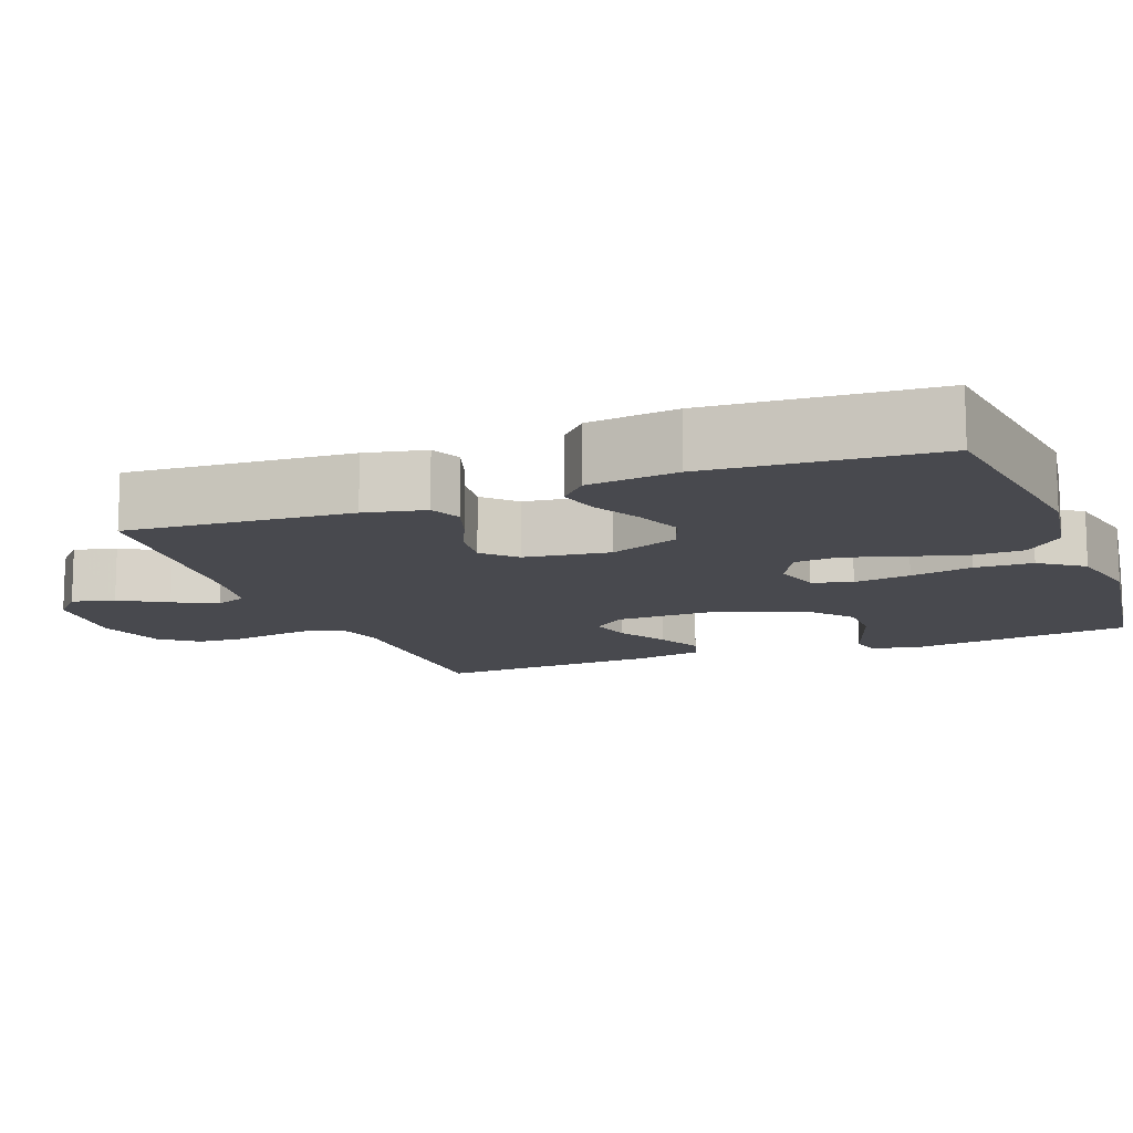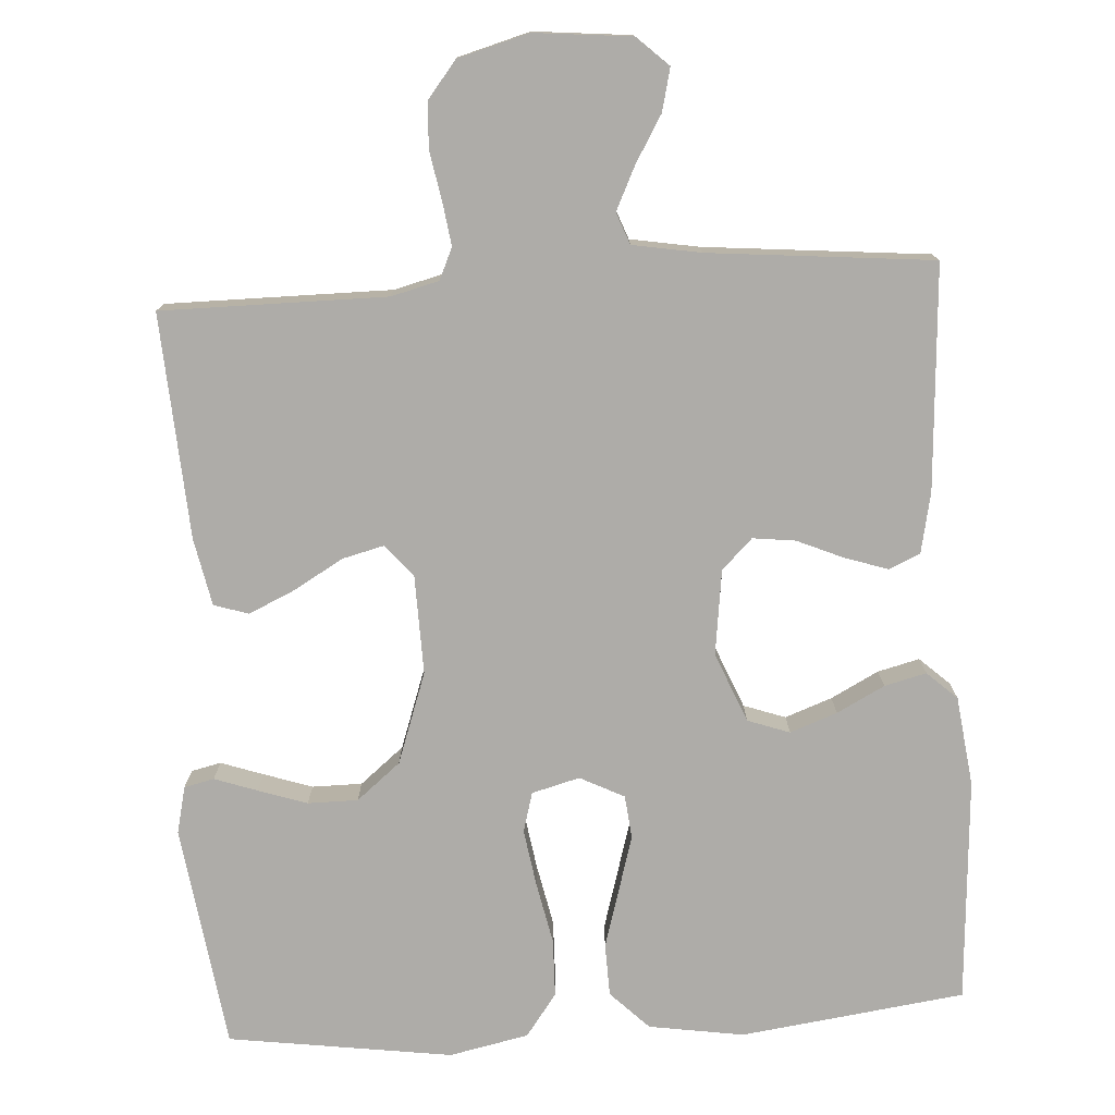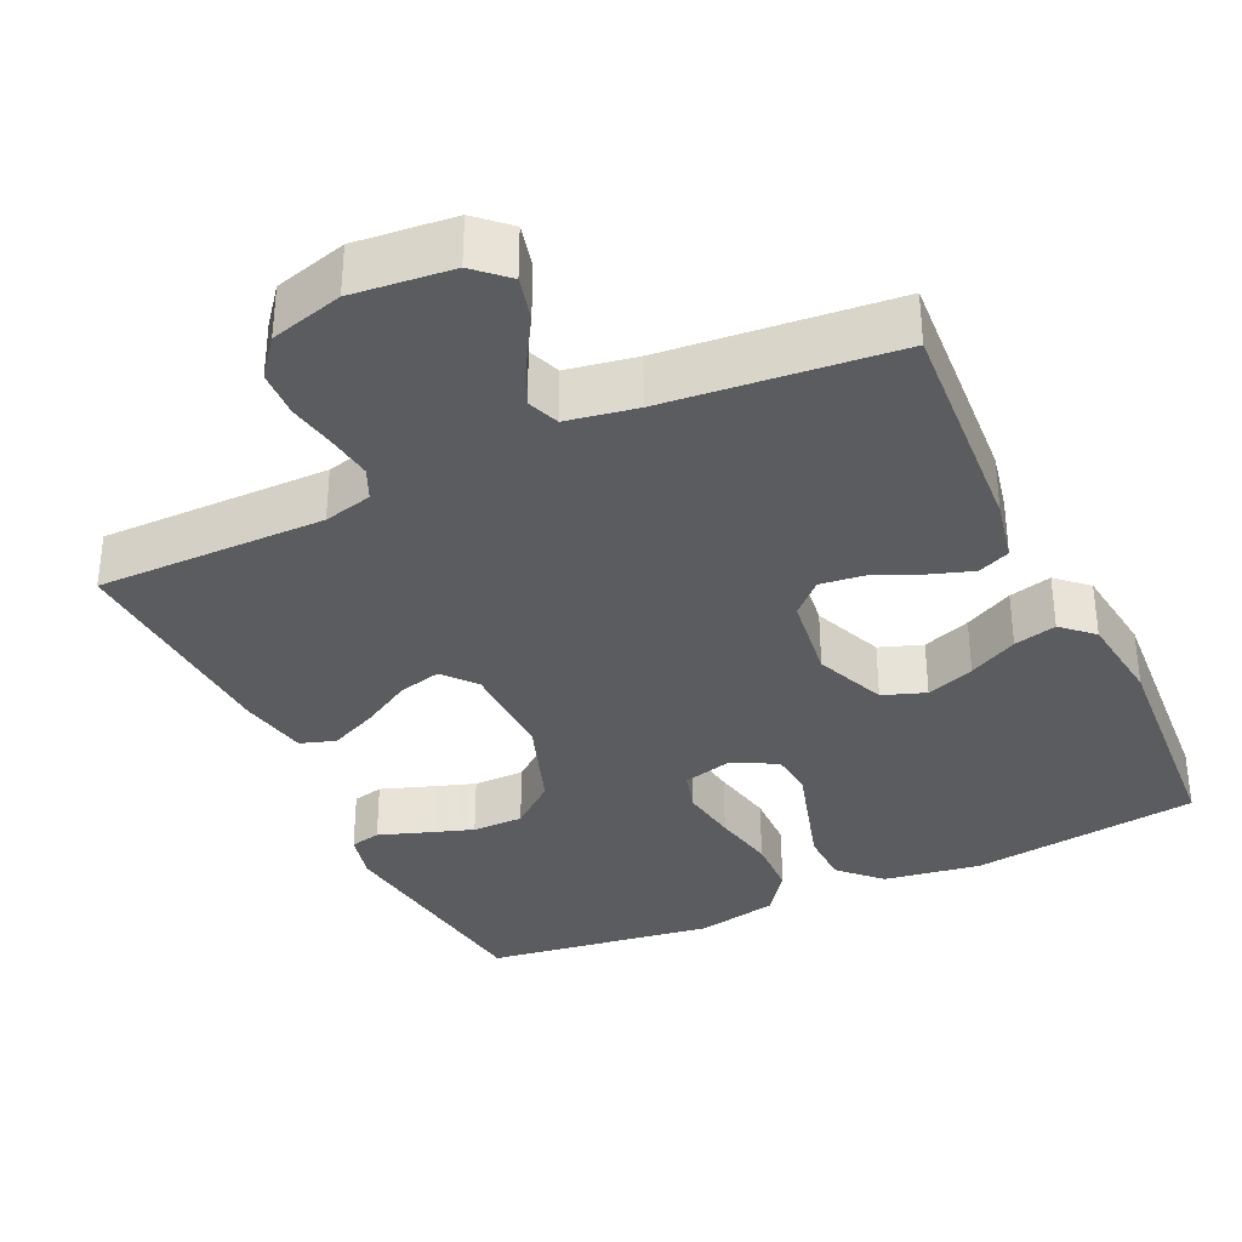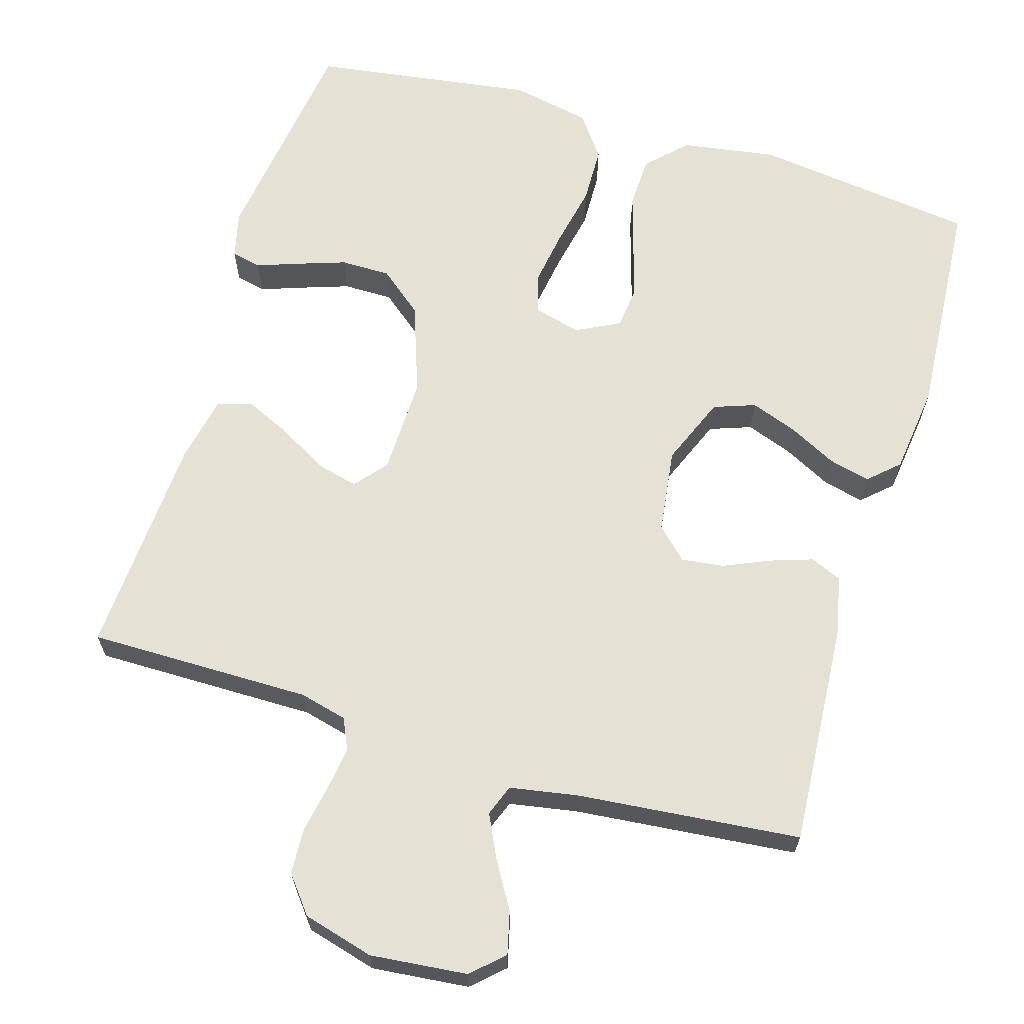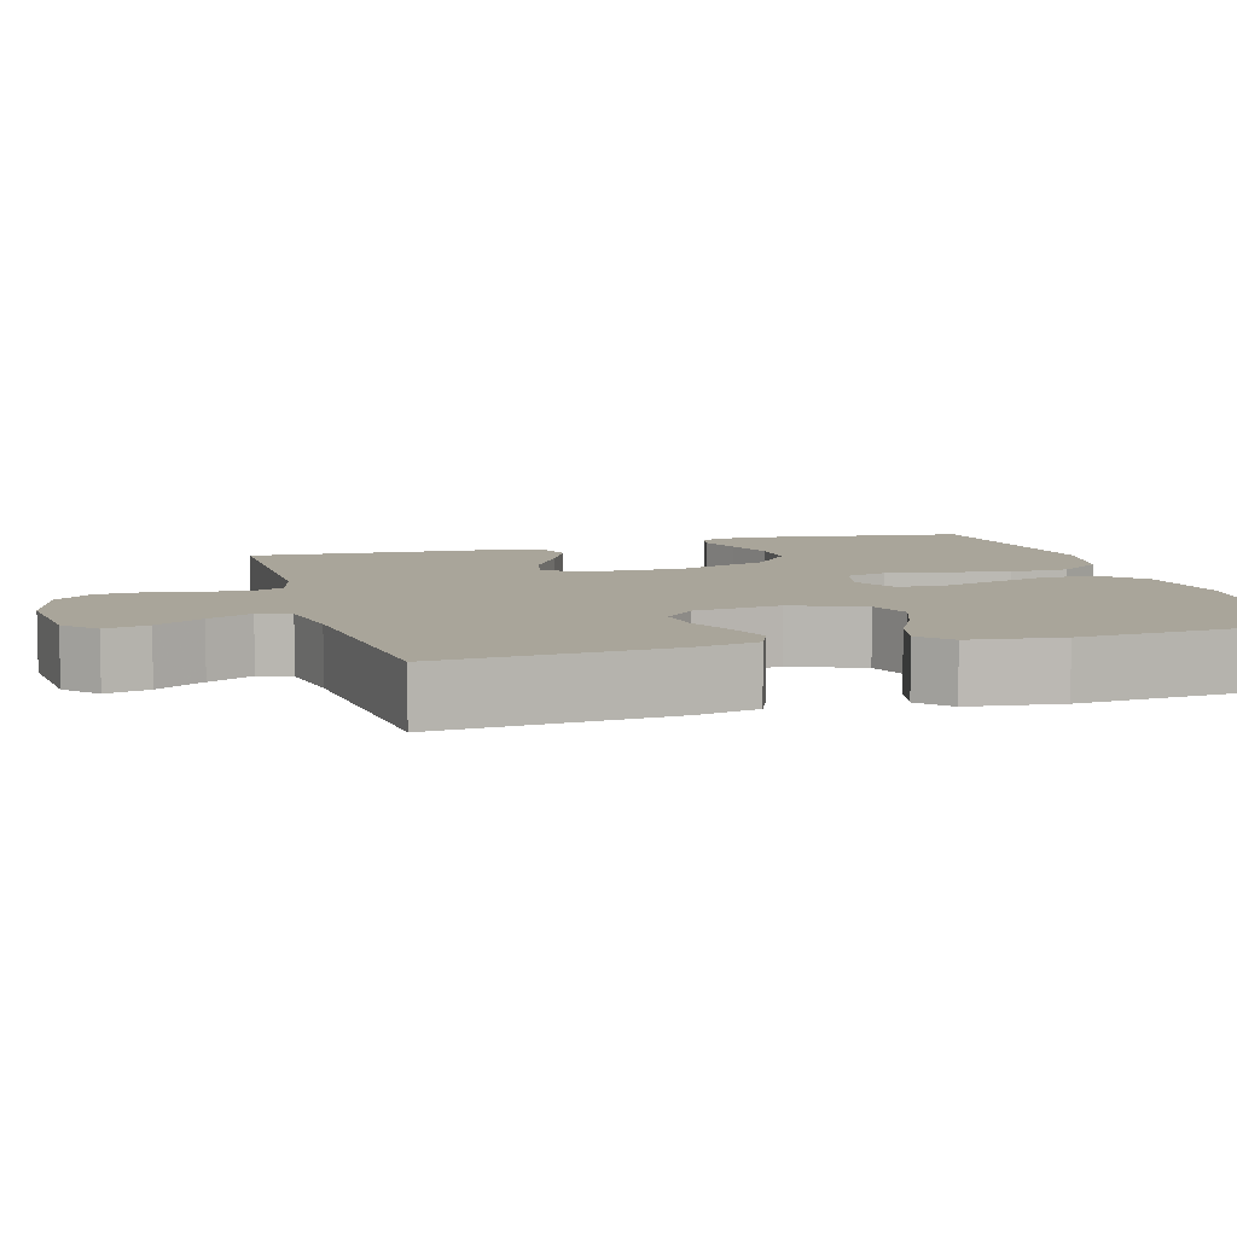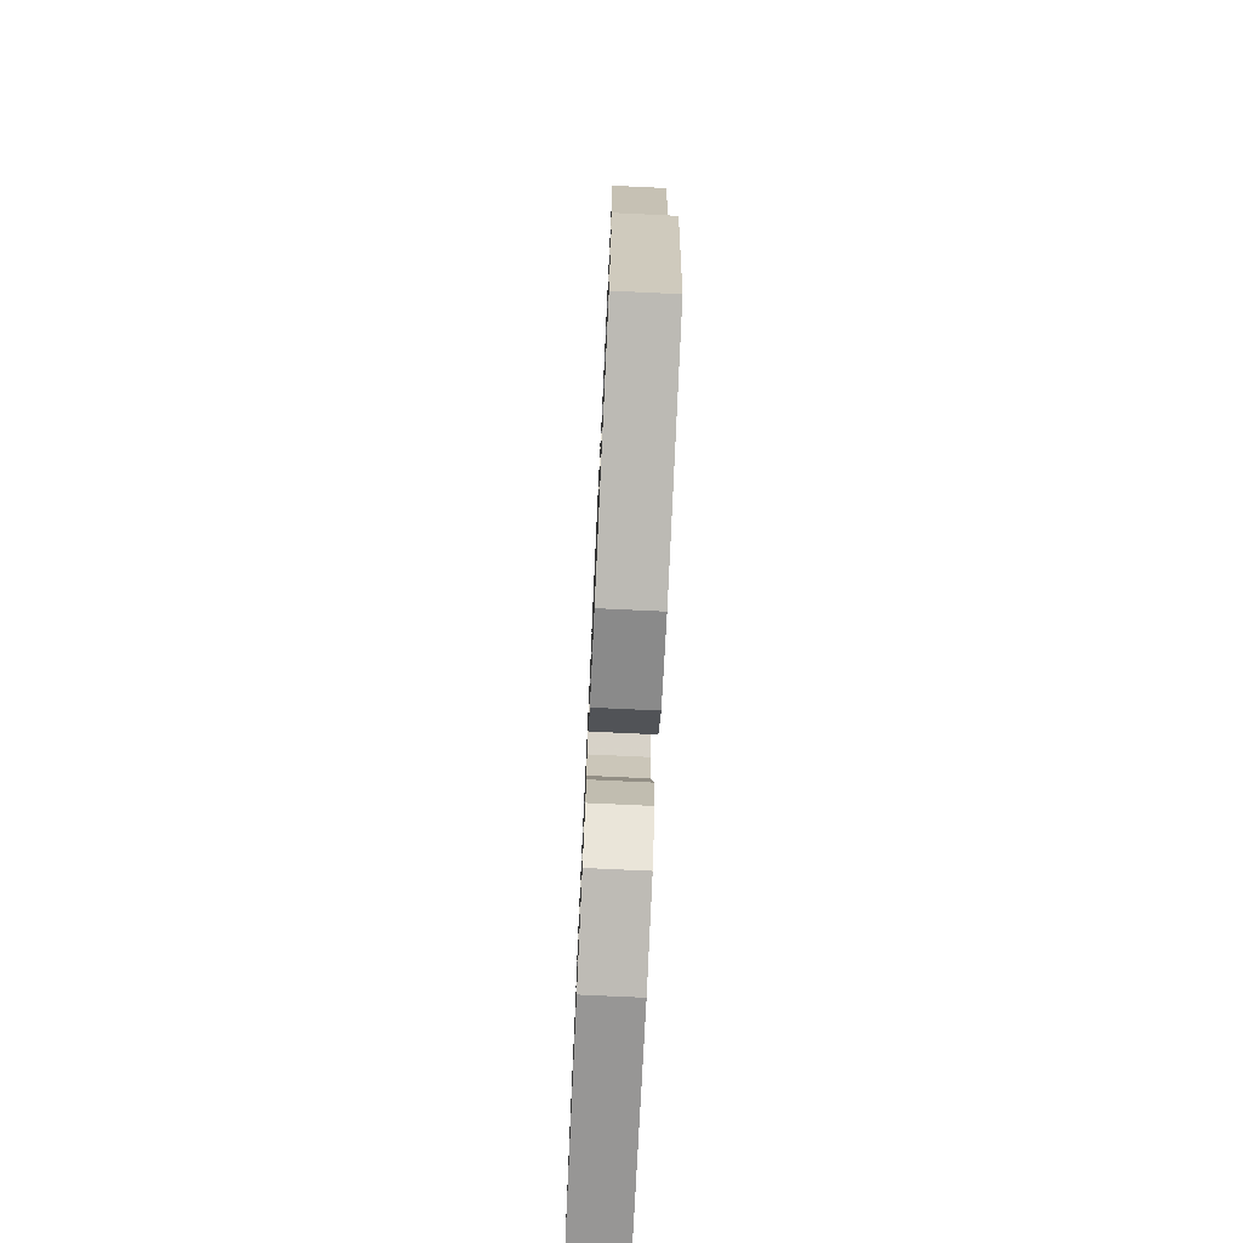
<metadata>
{"format":"obj","ext":"obj","renderer":"f3d","projection":"perspective","resolution":1024,"background":"white","views":[{"elev":-12.6,"azim":111.0,"up":"+Y"},{"elev":-76.9,"azim":3.7,"up":"+Y"},{"elev":-34.6,"azim":25.1,"up":"+Y"},{"elev":65.0,"azim":16.7,"up":"+Y"},{"elev":7.5,"azim":73.8,"up":"+Y"},{"elev":-75.3,"azim":-92.7,"up":"+Z"}]}
</metadata>
<code>
v -0.5 0.07 0.5
v -0.2 0.07 0.499
v -0.136 0.07 0.515
v -0.117 0.07 0.557
v -0.125 0.07 0.615
v -0.137 0.07 0.68
v -0.134 0.07 0.741
v -0.095 0.07 0.79
v 0 0.07 0.816
v 0.13 0.07 0.803
v 0.172 0.07 0.764
v 0.158 0.07 0.707
v 0.121 0.07 0.645
v 0.093 0.07 0.587
v 0.109 0.07 0.545
v 0.2 0.07 0.529
v 0.5 0.07 0.5
v 0.48 0.07 0.2
v 0.463 0.07 0.119
v 0.421 0.07 0.101
v 0.364 0.07 0.12
v 0.302 0.07 0.147
v 0.245 0.07 0.154
v 0.204 0.07 0.114
v 0.189 0.07 0
v 0.227 0.07 -0.093
v 0.283 0.07 -0.113
v 0.346 0.07 -0.09
v 0.41 0.07 -0.057
v 0.466 0.07 -0.043
v 0.506 0.07 -0.08
v 0.521 0.07 -0.2
v 0.5 0.07 -0.5
v 0.2 0.07 -0.539
v 0.073 0.07 -0.519
v 0.022 0.07 -0.468
v 0.02 0.07 -0.398
v 0.043 0.07 -0.32
v 0.065 0.07 -0.246
v 0.059 0.07 -0.188
v 0 0.07 -0.158
v -0.064 0.07 -0.175
v -0.079 0.07 -0.228
v -0.067 0.07 -0.304
v -0.05 0.07 -0.387
v -0.052 0.07 -0.464
v -0.094 0.07 -0.521
v -0.2 0.07 -0.543
v -0.5 0.07 -0.5
v -0.541 0.07 -0.2
v -0.526 0.07 -0.137
v -0.486 0.07 -0.128
v -0.429 0.07 -0.148
v -0.364 0.07 -0.17
v -0.297 0.07 -0.17
v -0.238 0.07 -0.122
v -0.195 0.07 0
v -0.198 0.07 0.132
v -0.234 0.07 0.175
v -0.29 0.07 0.161
v -0.356 0.07 0.123
v -0.418 0.07 0.095
v -0.464 0.07 0.11
v -0.482 0.07 0.2
v -0.5 0 0.5
v -0.2 0 0.499
v -0.136 0 0.515
v -0.117 0 0.557
v -0.125 0 0.615
v -0.137 0 0.68
v -0.134 0 0.741
v -0.095 0 0.79
v 0 0 0.816
v 0.13 0 0.803
v 0.172 0 0.764
v 0.158 0 0.707
v 0.121 0 0.645
v 0.093 0 0.587
v 0.109 0 0.545
v 0.2 0 0.529
v 0.5 0 0.5
v 0.48 0 0.2
v 0.463 0 0.119
v 0.421 0 0.101
v 0.364 0 0.12
v 0.302 0 0.147
v 0.245 0 0.154
v 0.204 0 0.114
v 0.189 0 0
v 0.227 0 -0.093
v 0.283 0 -0.113
v 0.346 0 -0.09
v 0.41 0 -0.057
v 0.466 0 -0.043
v 0.506 0 -0.08
v 0.521 0 -0.2
v 0.5 0 -0.5
v 0.2 0 -0.539
v 0.073 0 -0.519
v 0.022 0 -0.468
v 0.02 0 -0.398
v 0.043 0 -0.32
v 0.065 0 -0.246
v 0.059 0 -0.188
v 0 0 -0.158
v -0.064 0 -0.175
v -0.079 0 -0.228
v -0.067 0 -0.304
v -0.05 0 -0.387
v -0.052 0 -0.464
v -0.094 0 -0.521
v -0.2 0 -0.543
v -0.5 0 -0.5
v -0.541 0 -0.2
v -0.526 0 -0.137
v -0.486 0 -0.128
v -0.429 0 -0.148
v -0.364 0 -0.17
v -0.297 0 -0.17
v -0.238 0 -0.122
v -0.195 0 0
v -0.198 0 0.132
v -0.234 0 0.175
v -0.29 0 0.161
v -0.356 0 0.123
v -0.418 0 0.095
v -0.464 0 0.11
v -0.482 0 0.2
f 63 64 1 2
f 60 61 62 63
f 60 63 2 3
f 59 60 3 4
f 58 59 4
f 57 58 4
f 50 51 52 53
f 50 53 54
f 49 50 54 55
f 44 45 46 47
f 43 44 47 48
f 42 43 48 49
f 36 37 38 39
f 34 35 36 39
f 34 39 40
f 33 34 40
f 32 33 40
f 31 32 40 41
f 28 29 30 31
f 27 28 31
f 19 20 21 22
f 17 18 19 22
f 16 17 22 23
f 15 16 23 24
f 10 11 12 13
f 10 13 14
f 9 10 14
f 5 6 7 8
f 4 5 8 9
f 57 4 9 14
f 42 49 55 56
f 41 42 56 57
f 27 31 41
f 26 27 41 57
f 25 26 57
f 24 25 57
f 14 15 24 57
f 66 65 128 127
f 127 126 125 124
f 67 66 127 124
f 68 67 124 123
f 68 123 122
f 68 122 121
f 117 116 115 114
f 118 117 114
f 119 118 114 113
f 111 110 109 108
f 112 111 108 107
f 113 112 107 106
f 103 102 101 100
f 103 100 99 98
f 104 103 98
f 104 98 97
f 104 97 96
f 105 104 96 95
f 95 94 93 92
f 95 92 91
f 86 85 84 83
f 86 83 82 81
f 87 86 81 80
f 88 87 80 79
f 77 76 75 74
f 78 77 74
f 78 74 73
f 72 71 70 69
f 73 72 69 68
f 78 73 68 121
f 120 119 113 106
f 121 120 106 105
f 105 95 91
f 121 105 91 90
f 121 90 89
f 121 89 88
f 121 88 79 78
f 1 65 66 2
f 2 66 67 3
f 3 67 68 4
f 4 68 69 5
f 5 69 70 6
f 6 70 71 7
f 7 71 72 8
f 8 72 73 9
f 9 73 74 10
f 10 74 75 11
f 11 75 76 12
f 12 76 77 13
f 13 77 78 14
f 14 78 79 15
f 15 79 80 16
f 16 80 81 17
f 17 81 82 18
f 18 82 83 19
f 19 83 84 20
f 20 84 85 21
f 21 85 86 22
f 22 86 87 23
f 23 87 88 24
f 24 88 89 25
f 25 89 90 26
f 26 90 91 27
f 27 91 92 28
f 28 92 93 29
f 29 93 94 30
f 30 94 95 31
f 31 95 96 32
f 32 96 97 33
f 33 97 98 34
f 34 98 99 35
f 35 99 100 36
f 36 100 101 37
f 37 101 102 38
f 38 102 103 39
f 39 103 104 40
f 40 104 105 41
f 41 105 106 42
f 42 106 107 43
f 43 107 108 44
f 44 108 109 45
f 45 109 110 46
f 46 110 111 47
f 47 111 112 48
f 48 112 113 49
f 49 113 114 50
f 50 114 115 51
f 51 115 116 52
f 52 116 117 53
f 53 117 118 54
f 54 118 119 55
f 55 119 120 56
f 56 120 121 57
f 57 121 122 58
f 58 122 123 59
f 59 123 124 60
f 60 124 125 61
f 61 125 126 62
f 62 126 127 63
f 63 127 128 64
f 64 128 65 1

</code>
